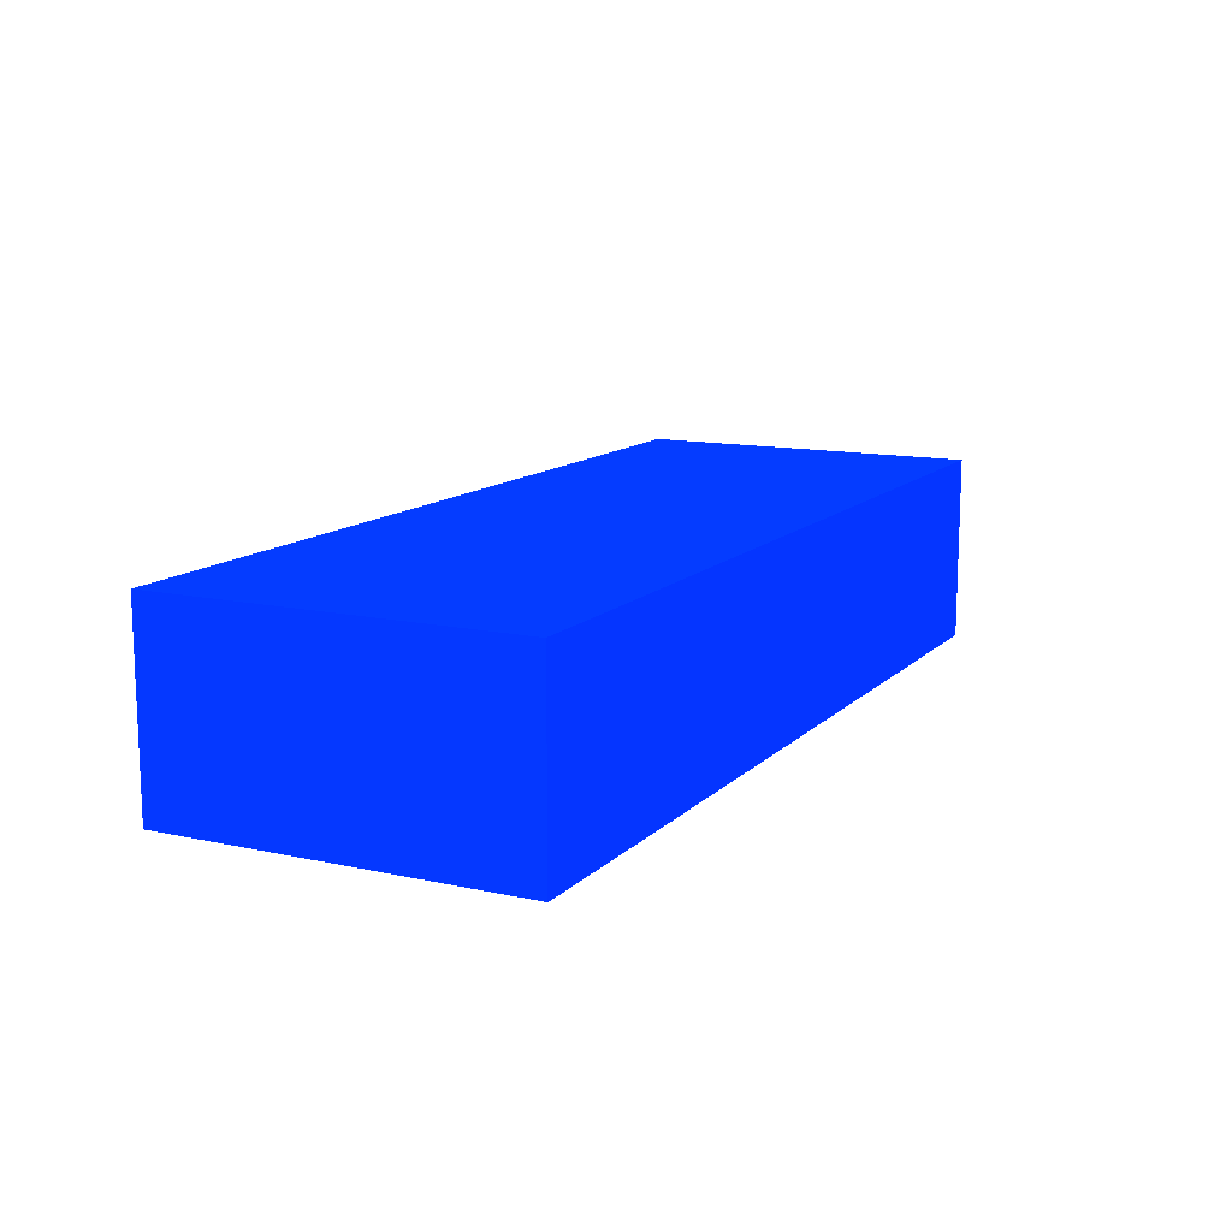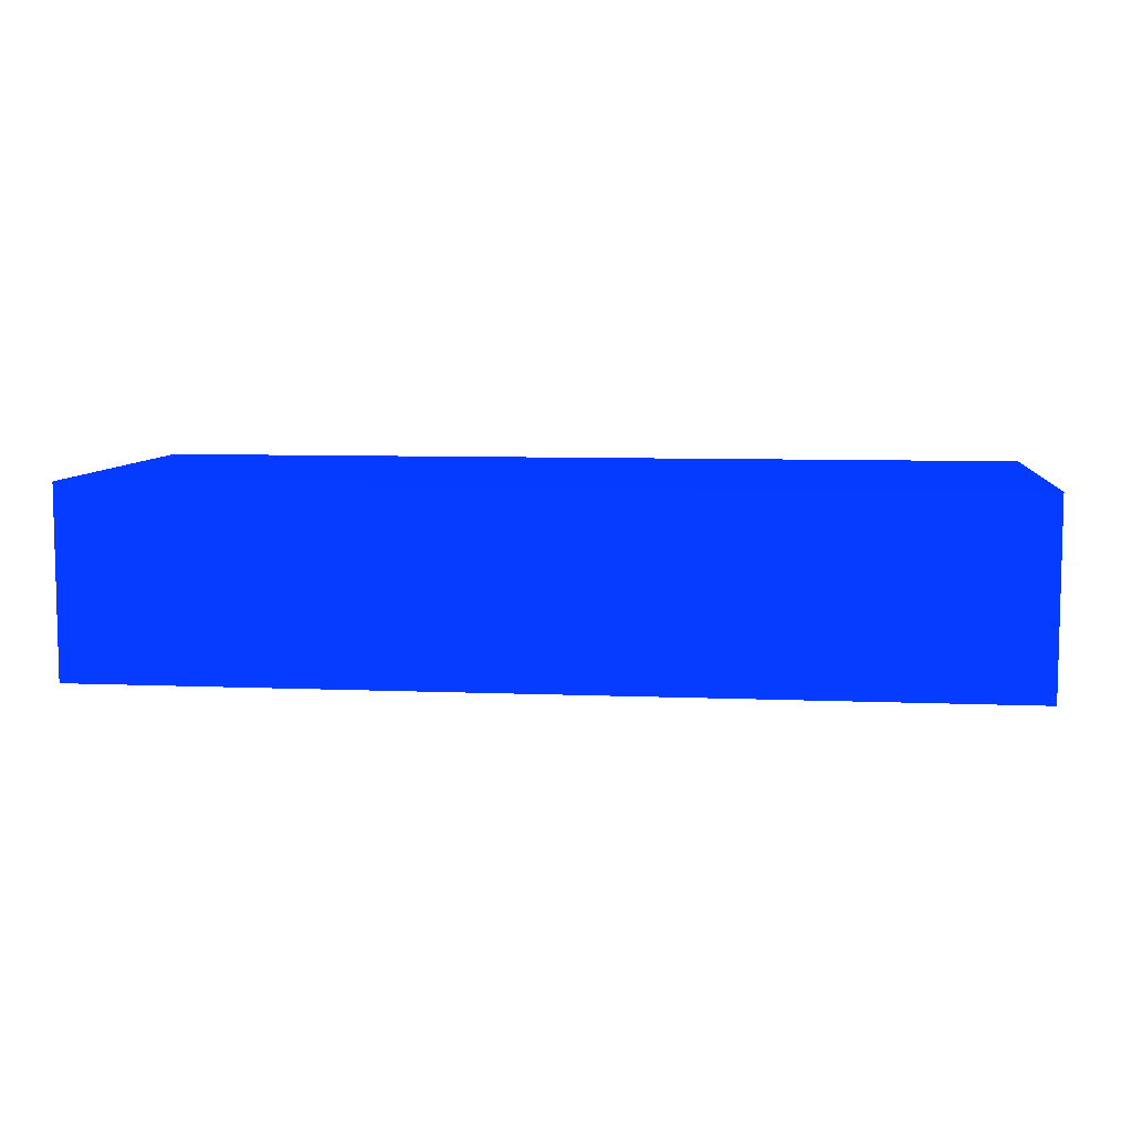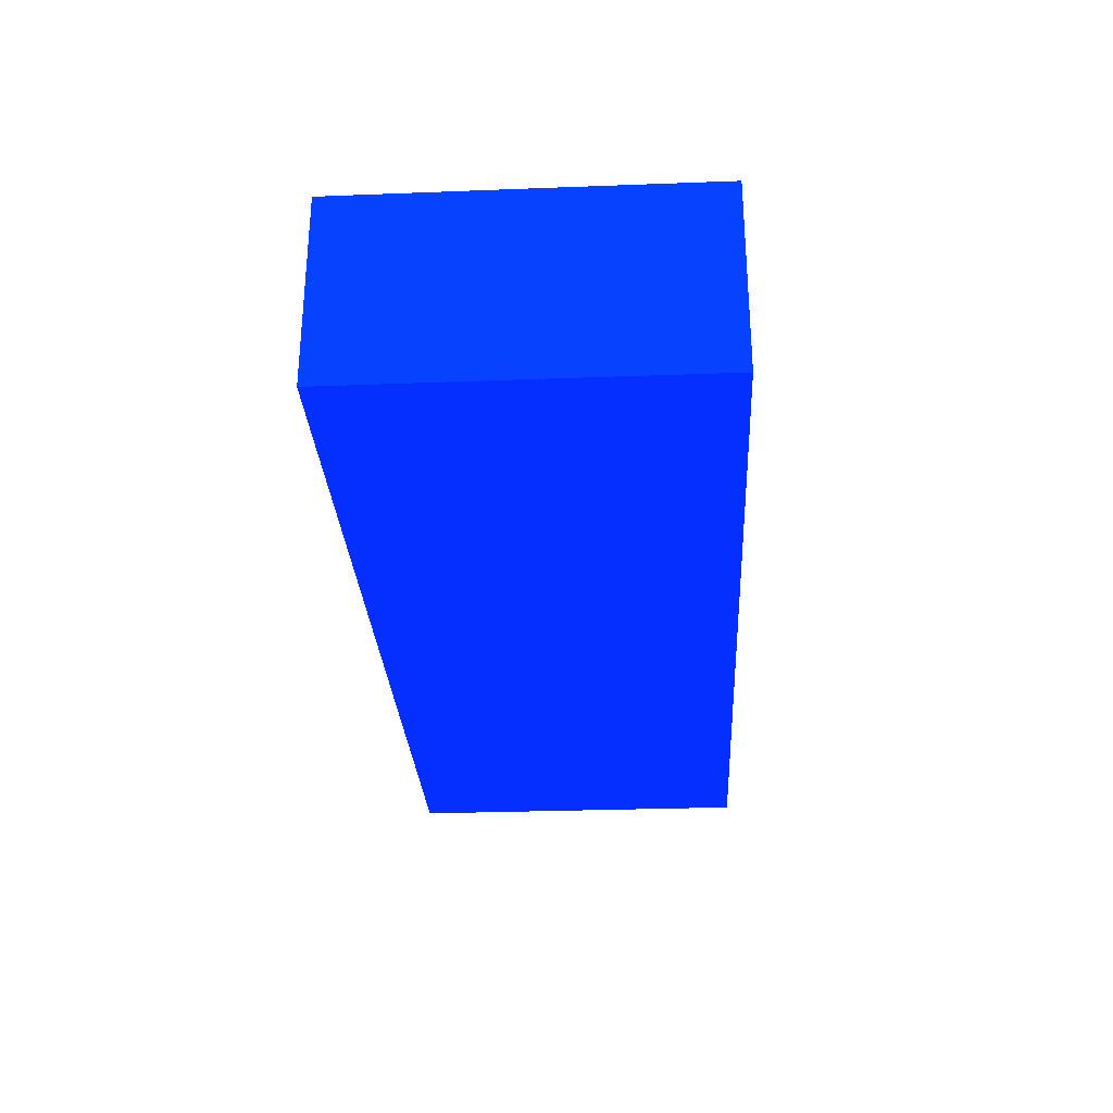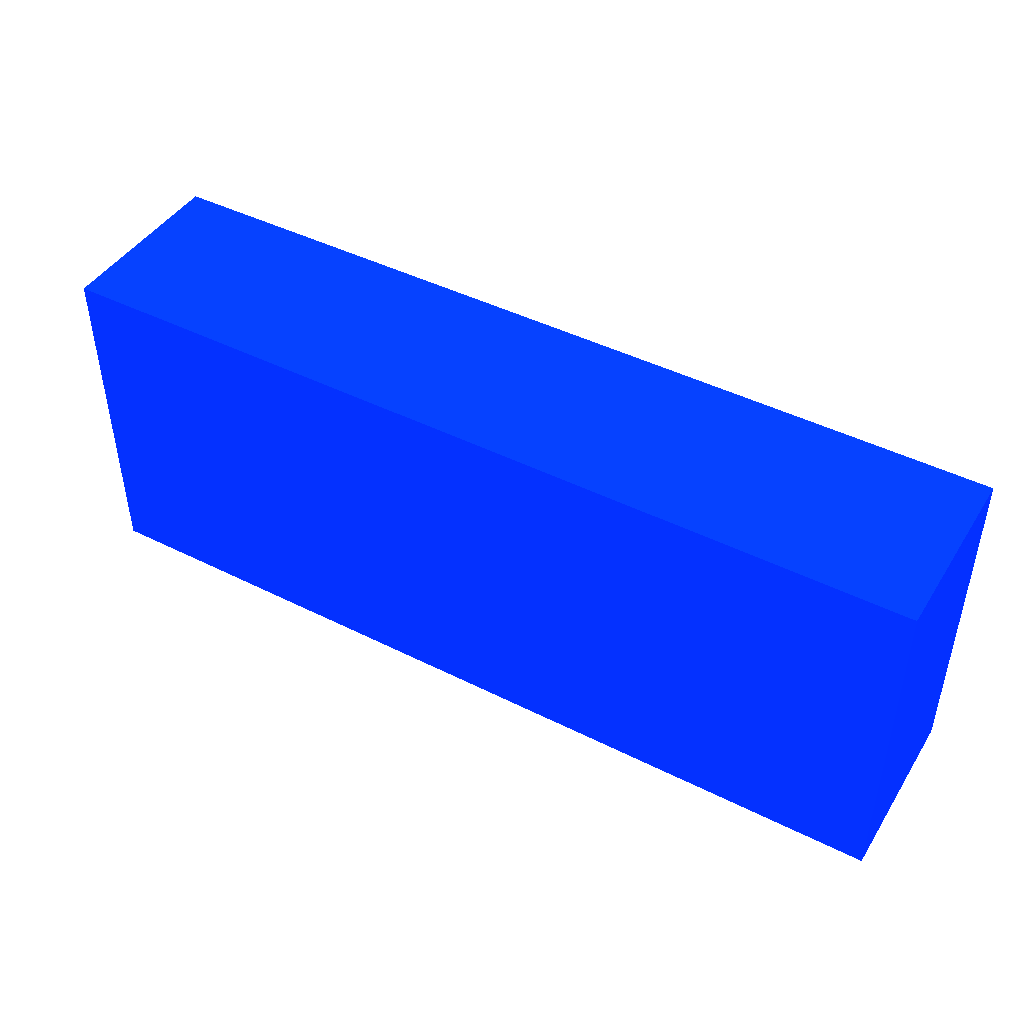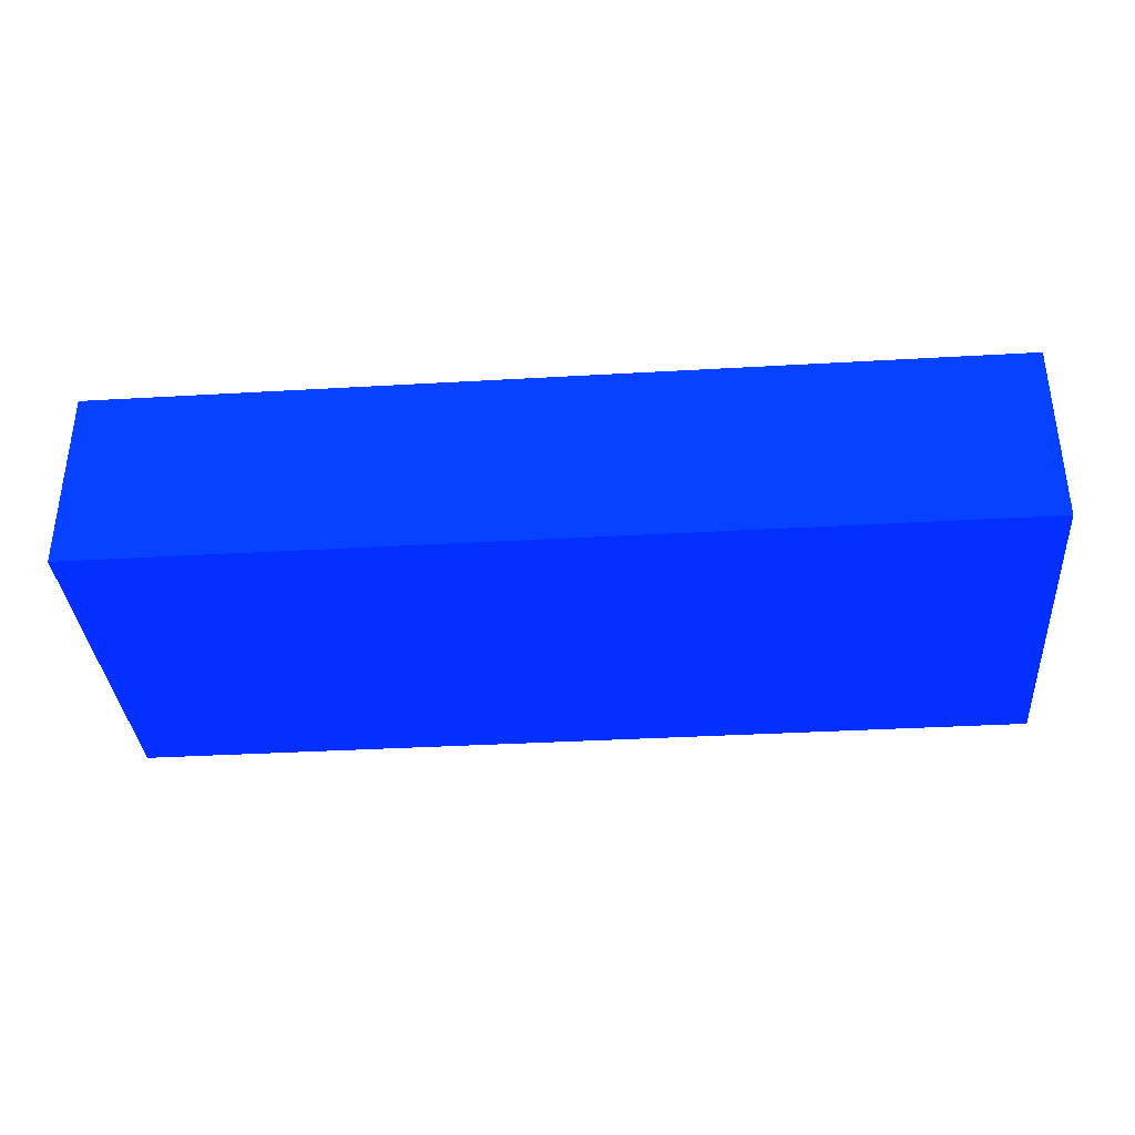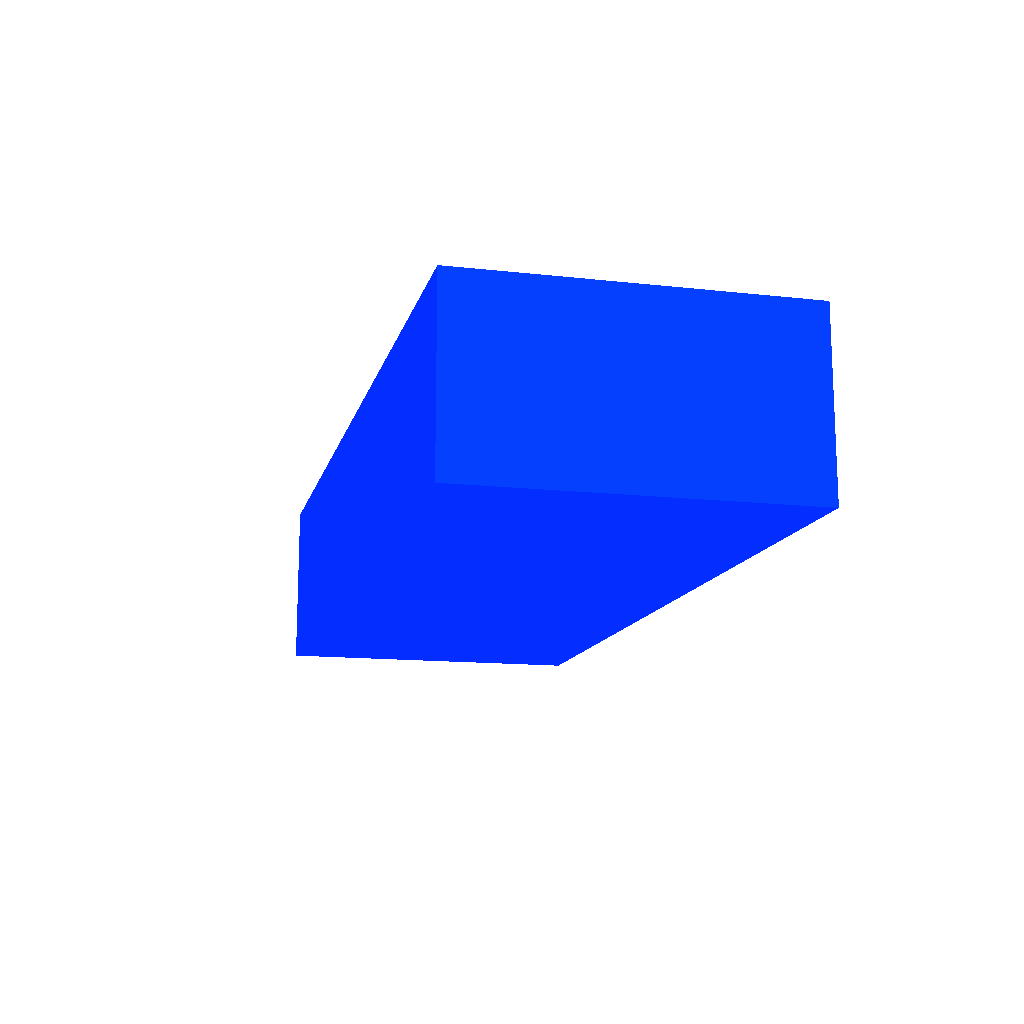
<metadata>
{"format":"obj","ext":"obj","renderer":"f3d","projection":"perspective","resolution":1024,"background":"white","views":[{"elev":12.7,"azim":-63.2,"up":"+Z"},{"elev":7.4,"azim":-173.3,"up":"+Z"},{"elev":-28.9,"azim":93.2,"up":"+Z"},{"elev":44.7,"azim":30.3,"up":"+Y"},{"elev":-35.4,"azim":-175.6,"up":"+Z"},{"elev":-13.8,"azim":76.1,"up":"+Z"}]}
</metadata>
<code>
v -1.816 -3.968 -10.99 0.01176 0.1373 0.9882
v -1.816 -4.051 -10.99 0.01176 0.1373 0.9882
v -1.816 -3.968 -11.08 0.01176 0.1373 0.9882
v -2.25 -3.968 -10.99 0.01176 0.1373 0.9882
v -1.816 -4.137 -10.99 0.01176 0.1373 0.9882
v -1.816 -4.04 -11.08 0.01176 0.1373 0.9882
v -2.25 -3.968 -11.08 0.01176 0.1373 0.9882
v -2.25 -4.137 -10.99 0.01176 0.1373 0.9882
v -1.816 -4.137 -11.08 0.01176 0.1373 0.9882
v -2.25 -4.137 -11.08 0.01176 0.1373 0.9882
f 1 2 6
f 1 6 3
f 1 3 7
f 1 7 4
f 1 4 8
f 1 8 5
f 1 5 2
f 2 5 6
f 3 6 9
f 3 9 10
f 3 10 7
f 4 7 10
f 4 10 8
f 5 9 6
f 5 8 10
f 5 10 9

</code>
